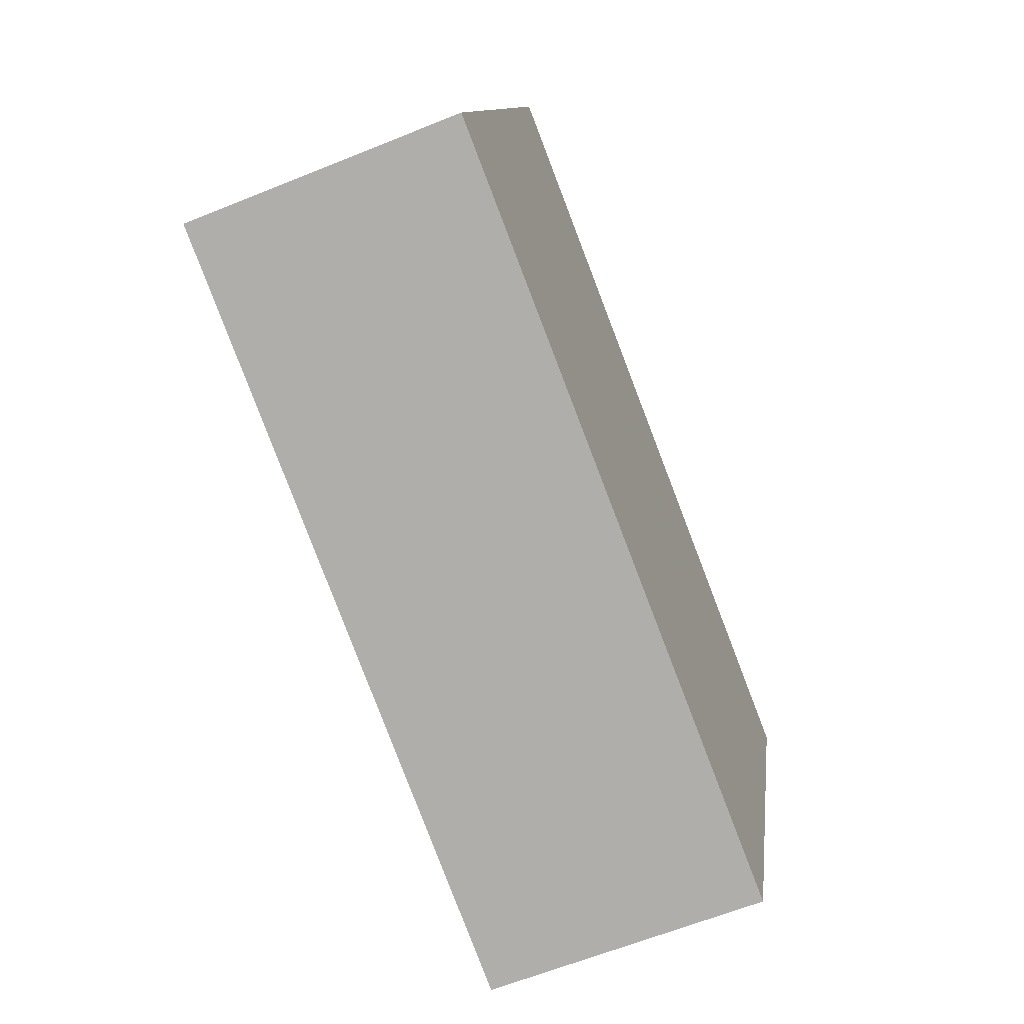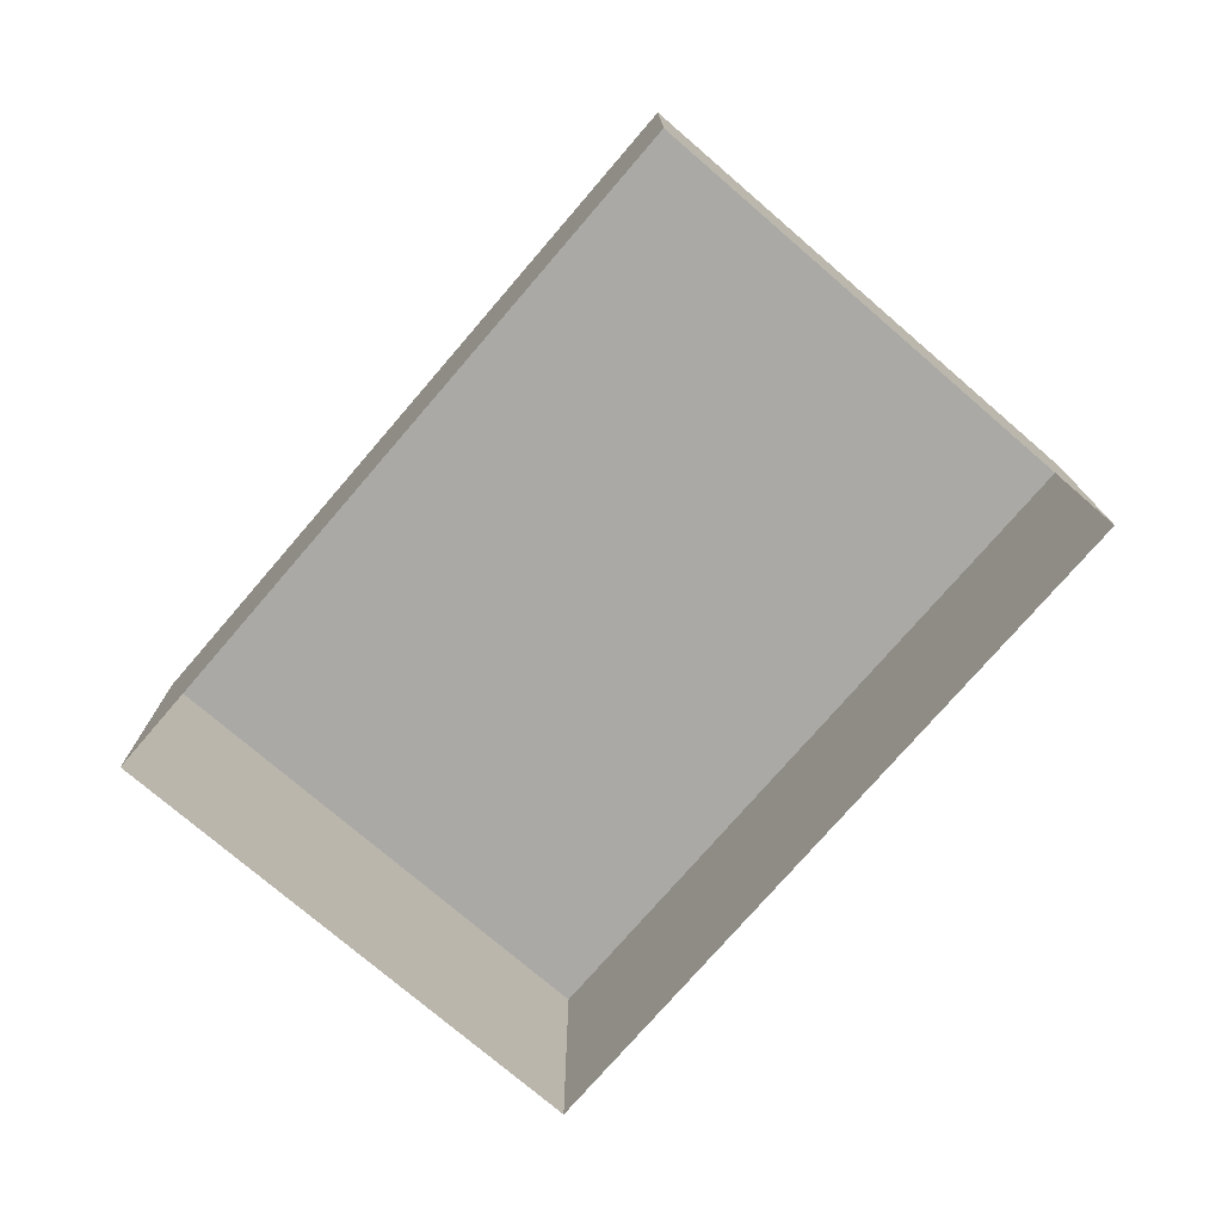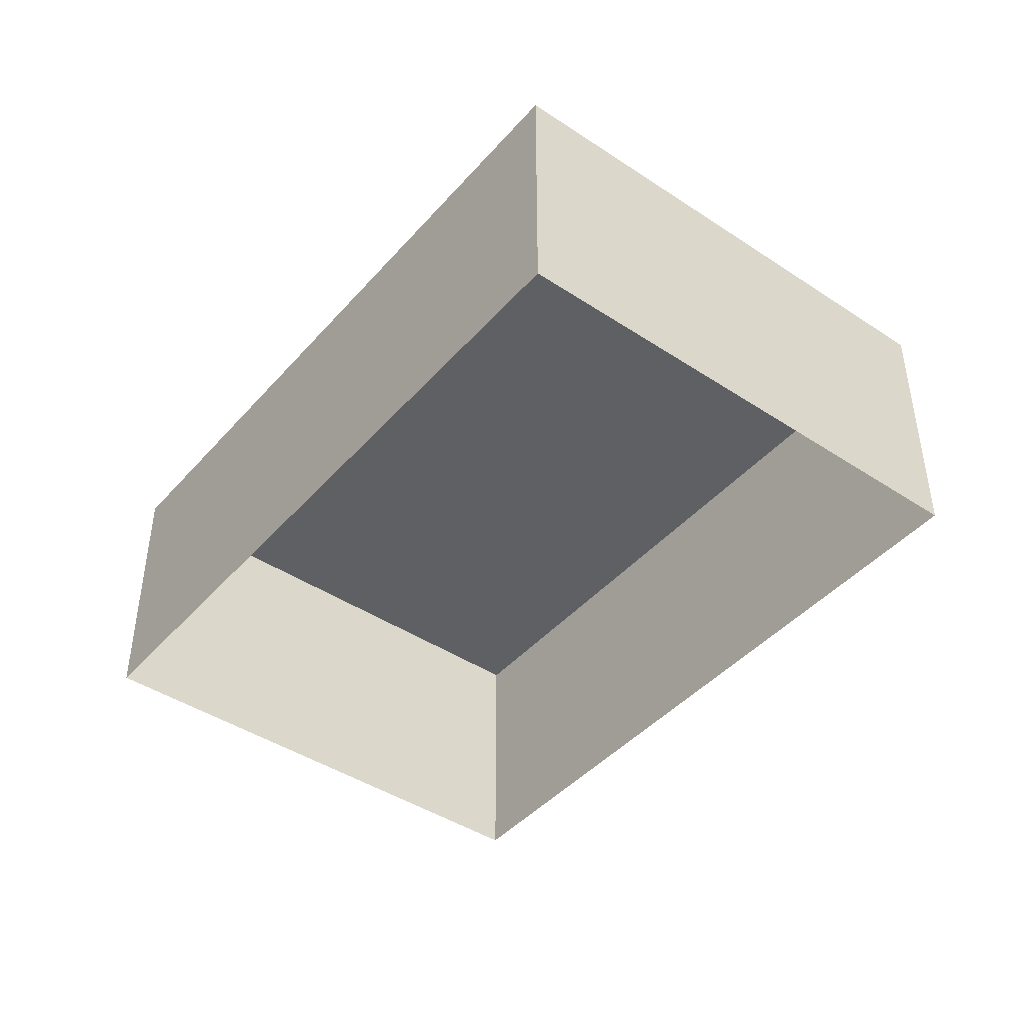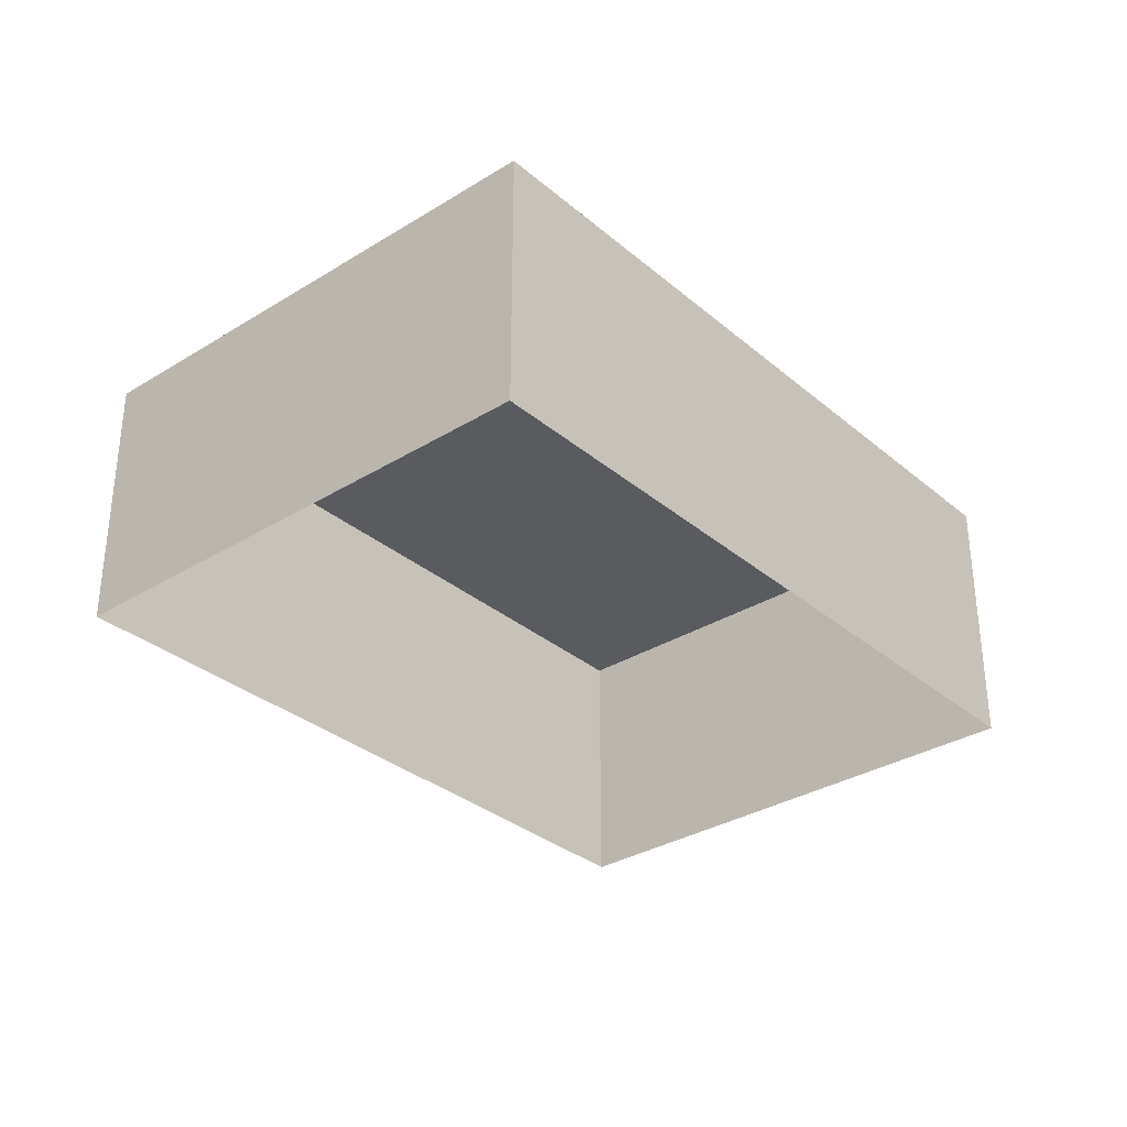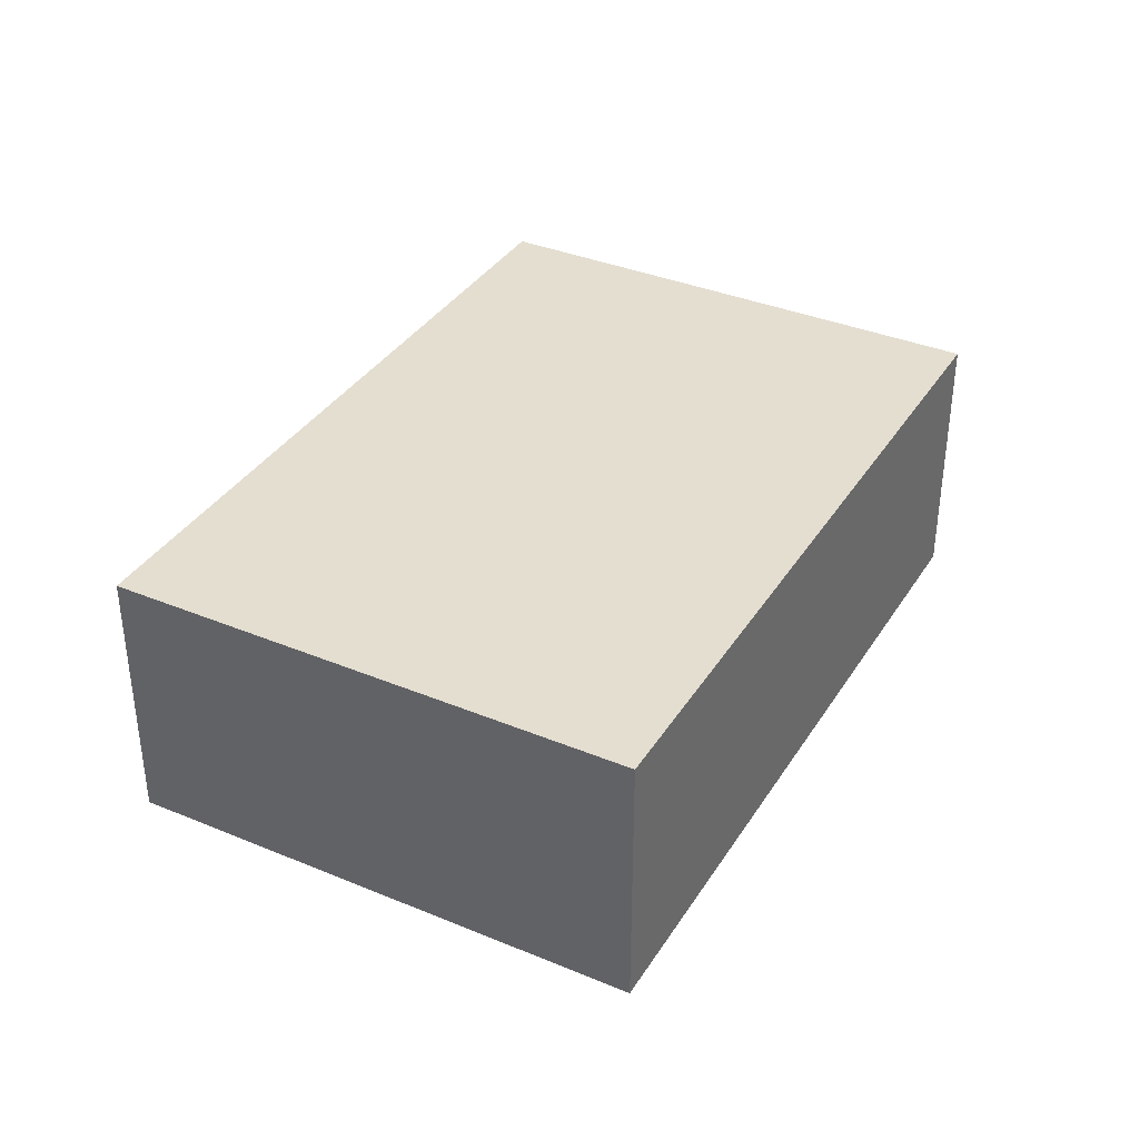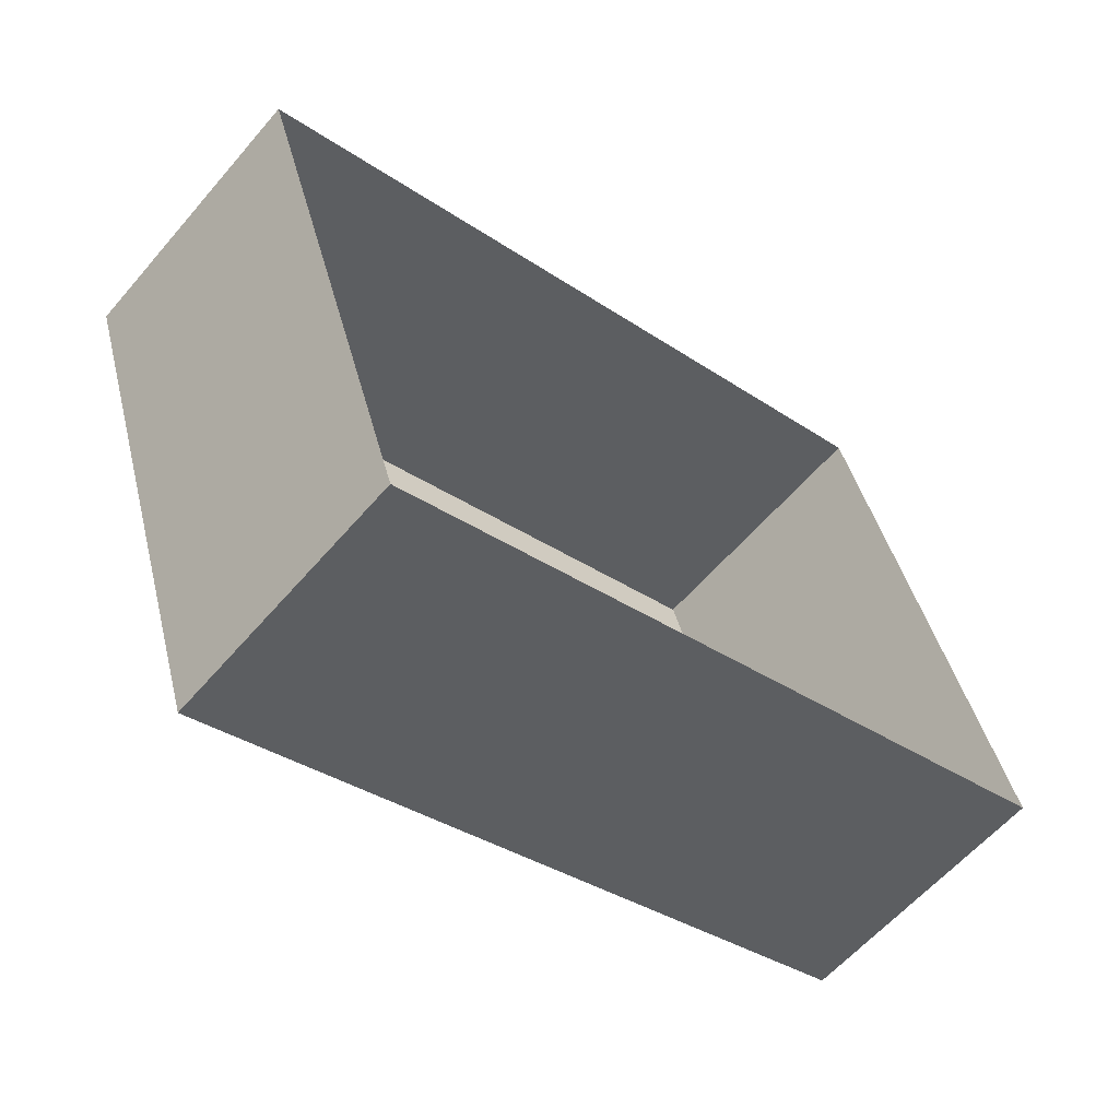
<metadata>
{"format":"obj","ext":"obj","renderer":"f3d","projection":"perspective","resolution":1024,"background":"white","views":[{"elev":-62.6,"azim":-67.8,"up":"+Y"},{"elev":-75.4,"azim":-148.8,"up":"+Z"},{"elev":-43.5,"azim":-146.0,"up":"+Z"},{"elev":-32.5,"azim":112.6,"up":"+Z"},{"elev":36.4,"azim":-79.7,"up":"+Z"},{"elev":-59.8,"azim":139.8,"up":"+Y"}]}
</metadata>
<code>
v -2.258e+05 -1.272e+05 13.05
v -2.258e+05 -1.273e+05 13.05
v -2.258e+05 -1.272e+05 13.05
v -2.258e+05 -1.272e+05 13.05
v -2.258e+05 -1.273e+05 15.89
v -2.258e+05 -1.272e+05 15.89
v -2.258e+05 -1.272e+05 15.89
v -2.258e+05 -1.272e+05 15.89
f 1 2 3
f 1 4 2
f 5 6 7
f 5 8 6
f 7 3 2
f 5 7 2
f 6 4 1
f 6 8 4
f 7 1 3
f 7 6 1
f 8 2 4
f 8 5 2

</code>
